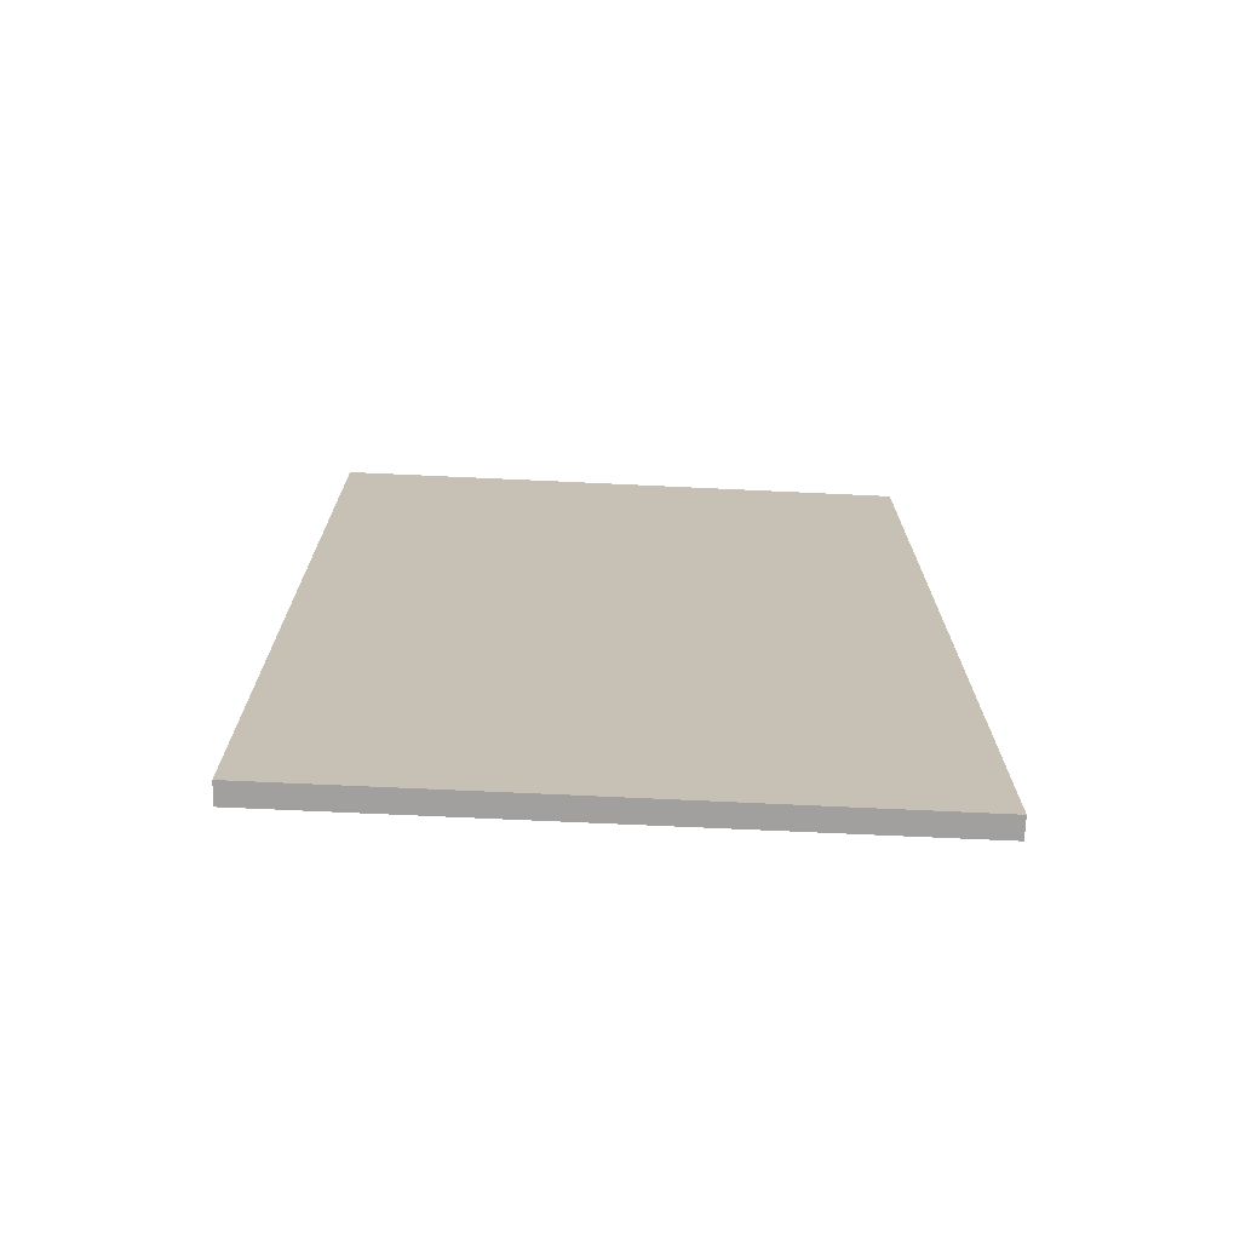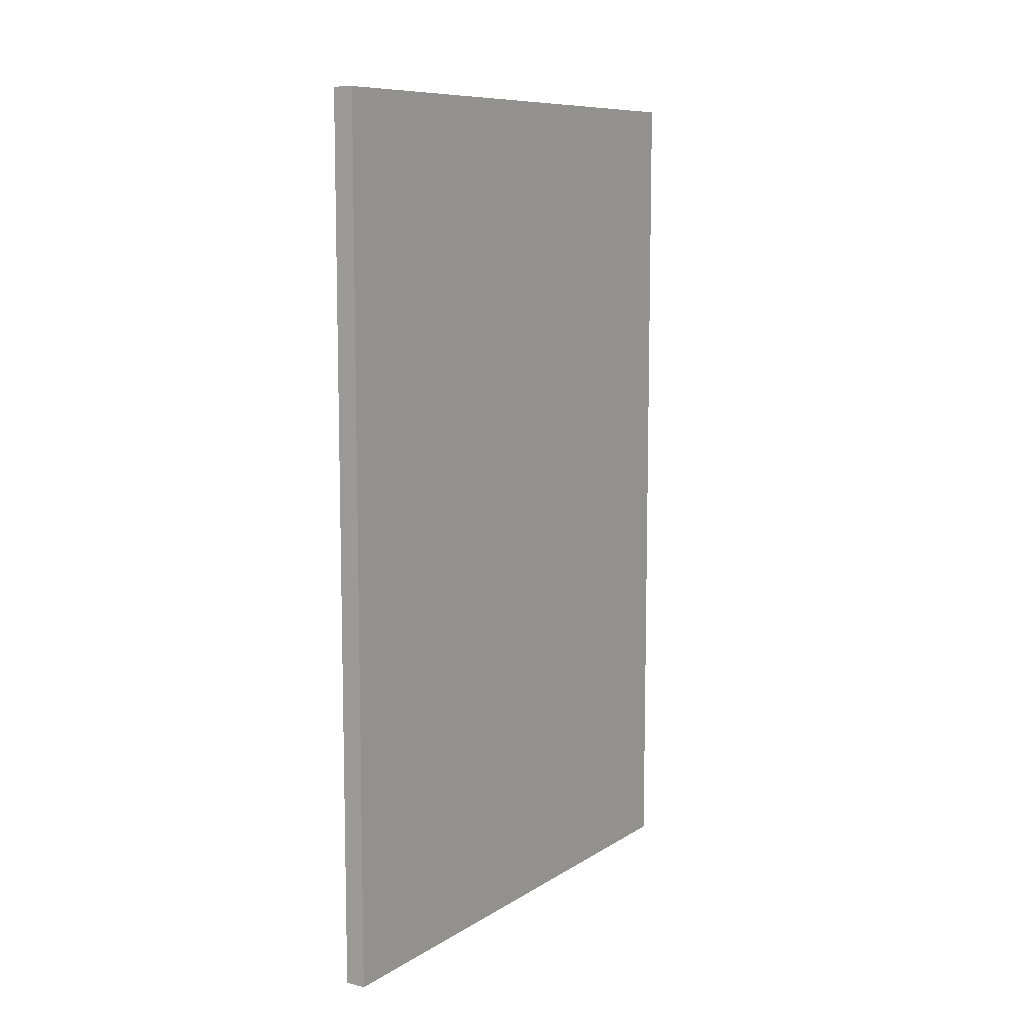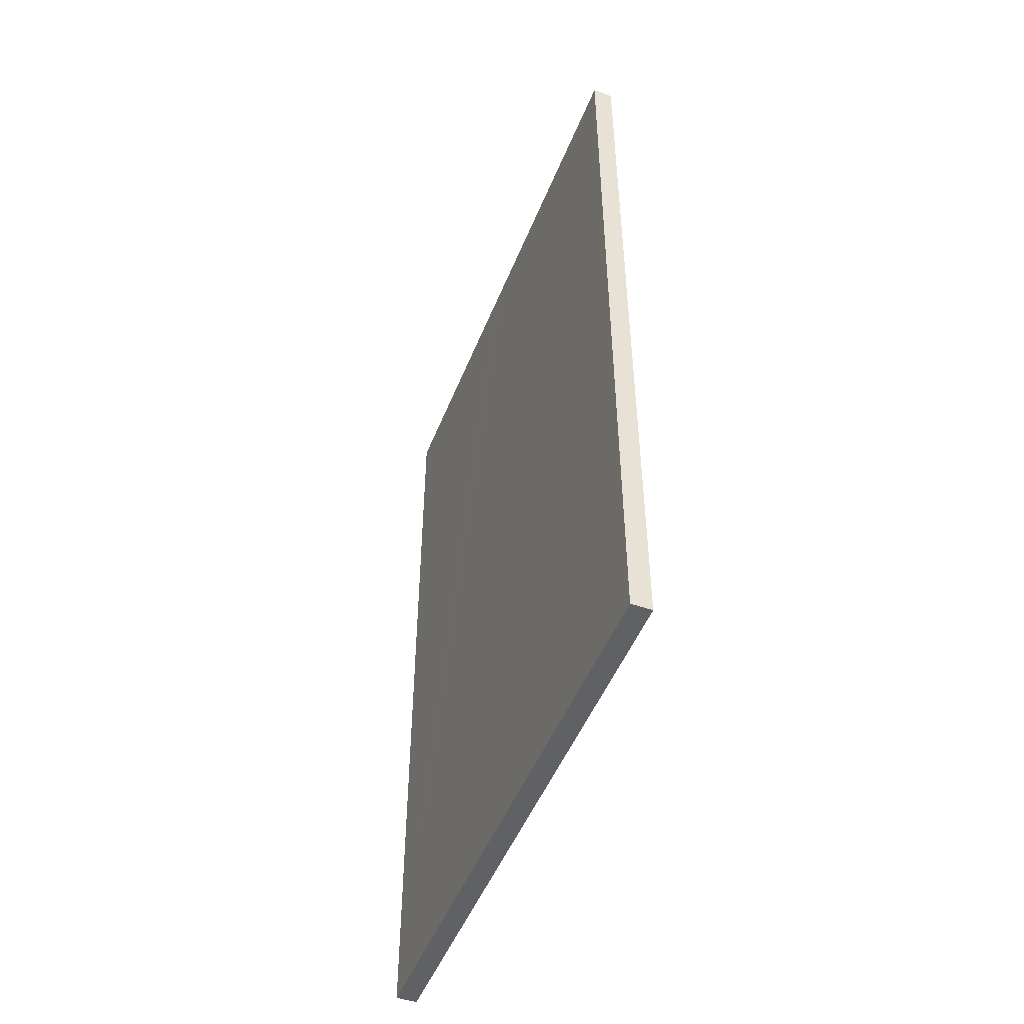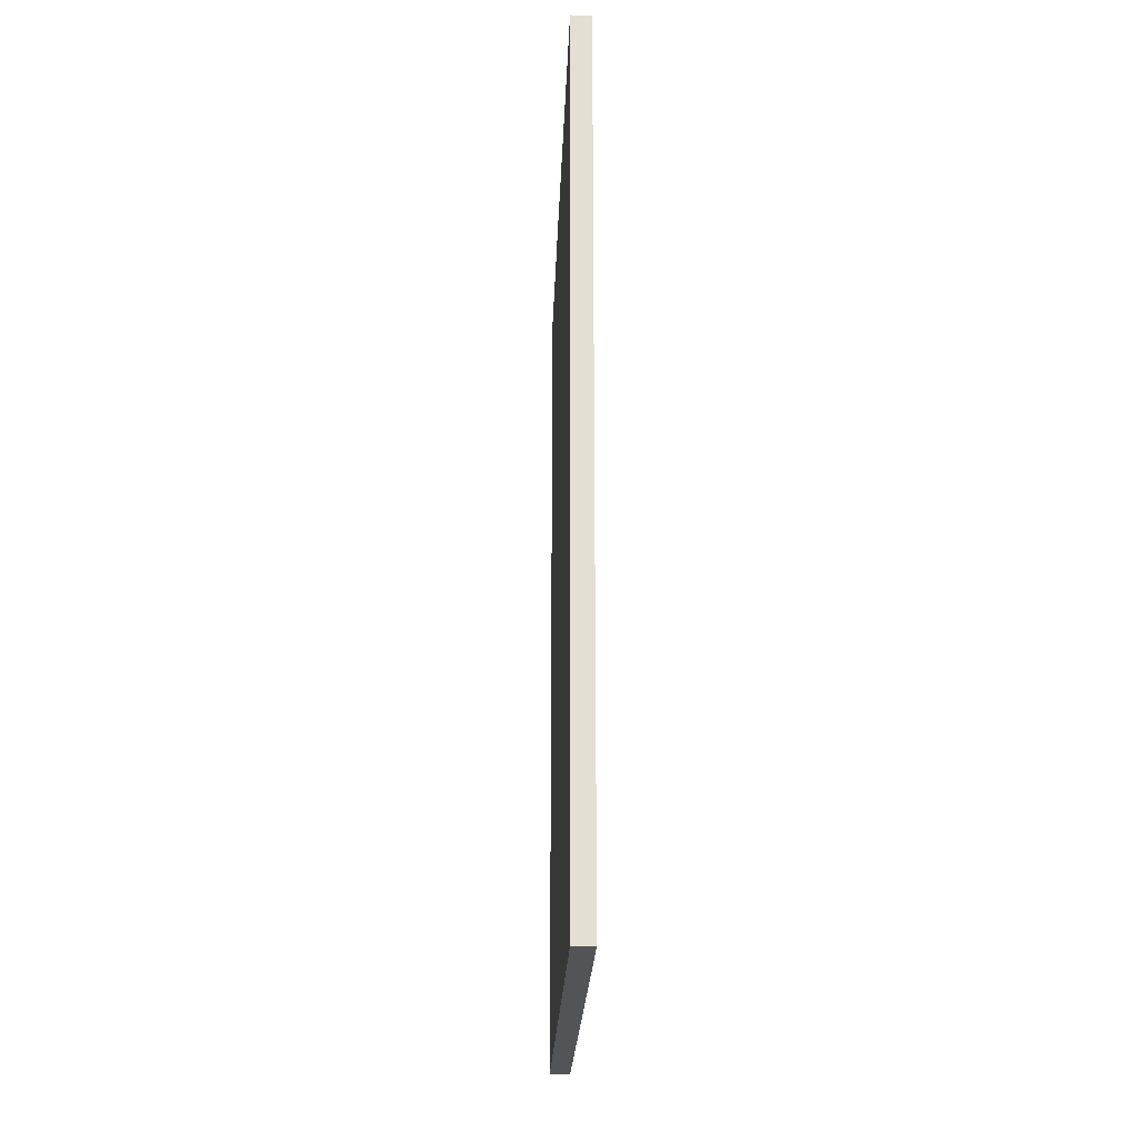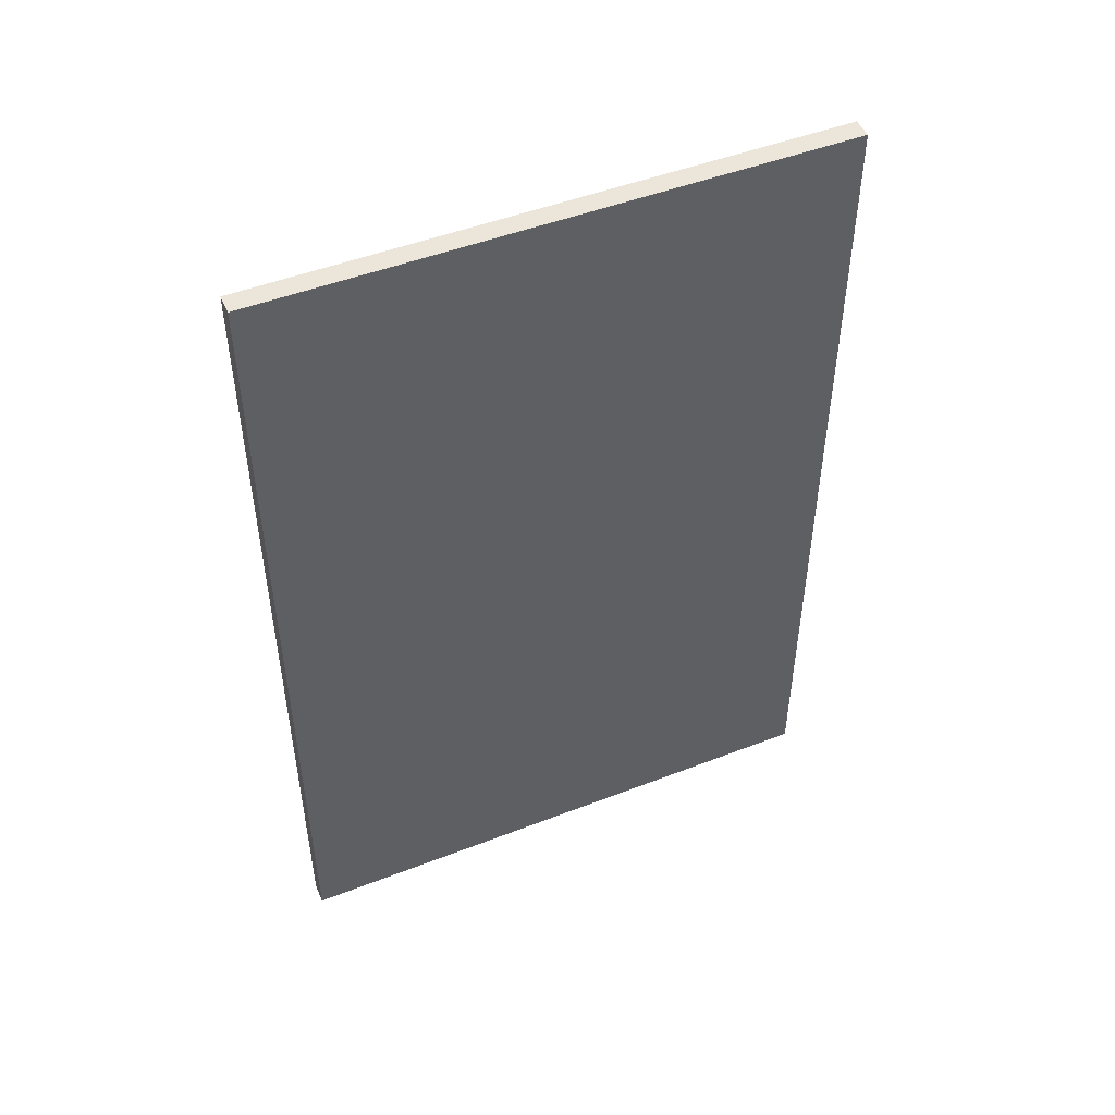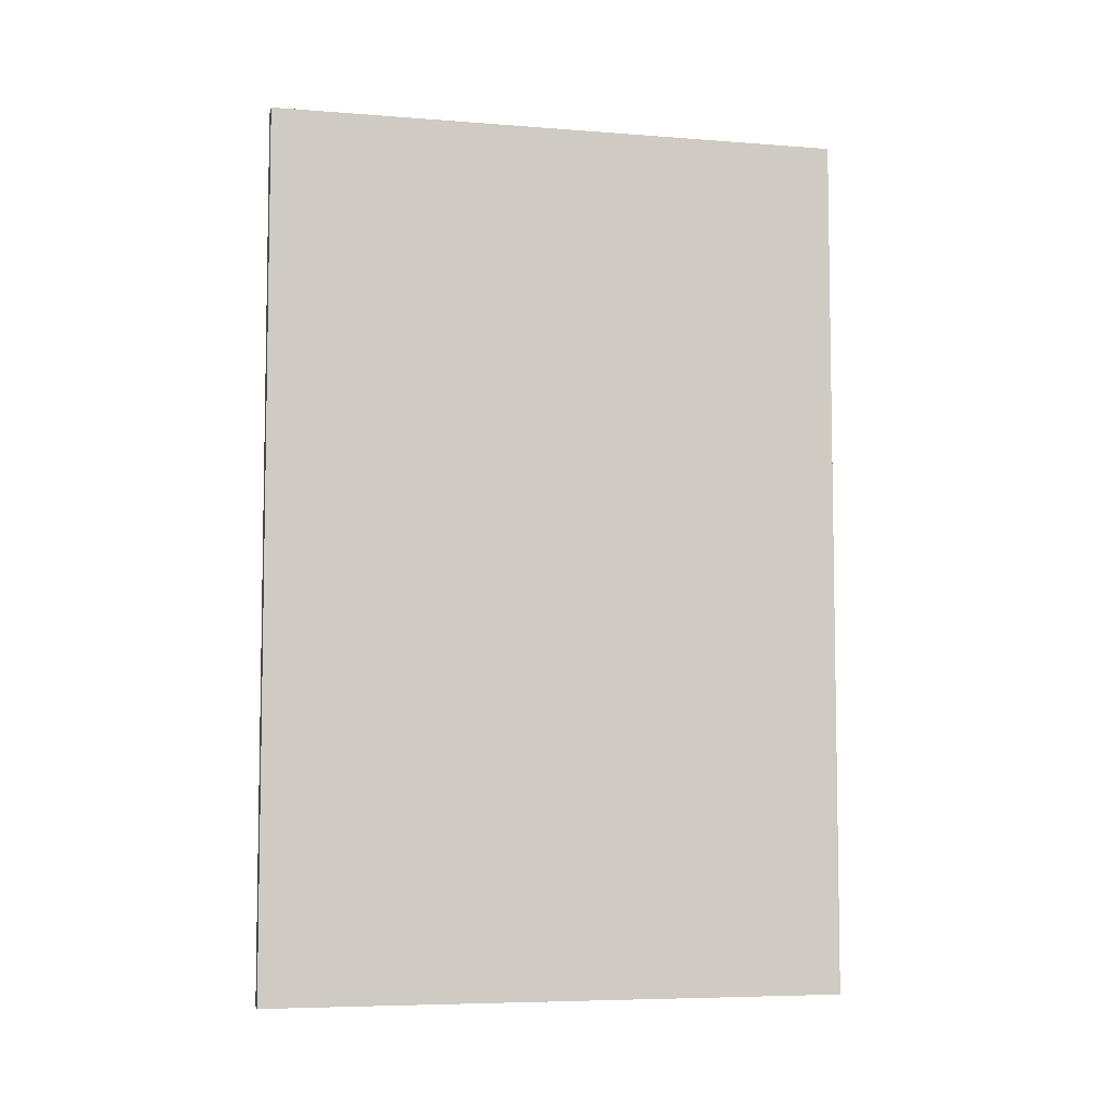
<metadata>
{"format":"obj","ext":"obj","renderer":"f3d","projection":"perspective","resolution":1024,"background":"white","views":[{"elev":-71.8,"azim":-121.5,"up":"+Y"},{"elev":9.2,"azim":-176.5,"up":"+Y"},{"elev":-49.5,"azim":-50.2,"up":"+Y"},{"elev":-23.0,"azim":-30.9,"up":"+Y"},{"elev":48.5,"azim":37.7,"up":"+Y"},{"elev":-6.3,"azim":-132.1,"up":"+Y"}]}
</metadata>
<code>
v  1.093 75.67 0.61
v  12.38 75.67 -22.49
v  0 75.67 4.633e-15
v  1.561 75.67 0.871
v  24.99 75.67 -41.62
v  13.46 75.67 -24.46
v  22.93 75.67 -41.62
v  24.31 75.67 -44.13
v  25.89 75.67 -43.26
v  24.32 75.67 -44.16
v  25.89 2.649e-15 -43.26
v  24.32 2.704e-15 -44.16
v  0 0 0
v  24.31 2.702e-15 -44.13
v  22.93 2.548e-15 -41.62
v  12.38 1.377e-15 -22.49
v  13.46 1.498e-15 -24.46
v  1.561 -5.333e-17 0.871
v  1.093 -3.735e-17 0.61
v  24.99 2.548e-15 -41.62
g defaultobject
f 1 2 3
f 2 1 4
f 2 4 5
f 2 5 6
f 6 5 7
f 7 5 8
f 8 5 9
f 8 9 10
f 11 10 9
f 10 11 12
f 12 8 10
f 8 12 7
f 7 12 6
f 6 12 2
f 2 12 3
f 3 12 13
f 13 12 14
f 13 14 15
f 13 15 16
f 16 15 17
f 13 1 3
f 1 13 4
f 4 13 18
f 18 13 19
f 5 11 9
f 11 5 4
f 11 4 20
f 20 4 18
f 19 20 18
f 20 19 13
f 20 13 16
f 20 16 17
f 20 17 15
f 20 15 14
f 20 14 11
f 11 14 12

</code>
